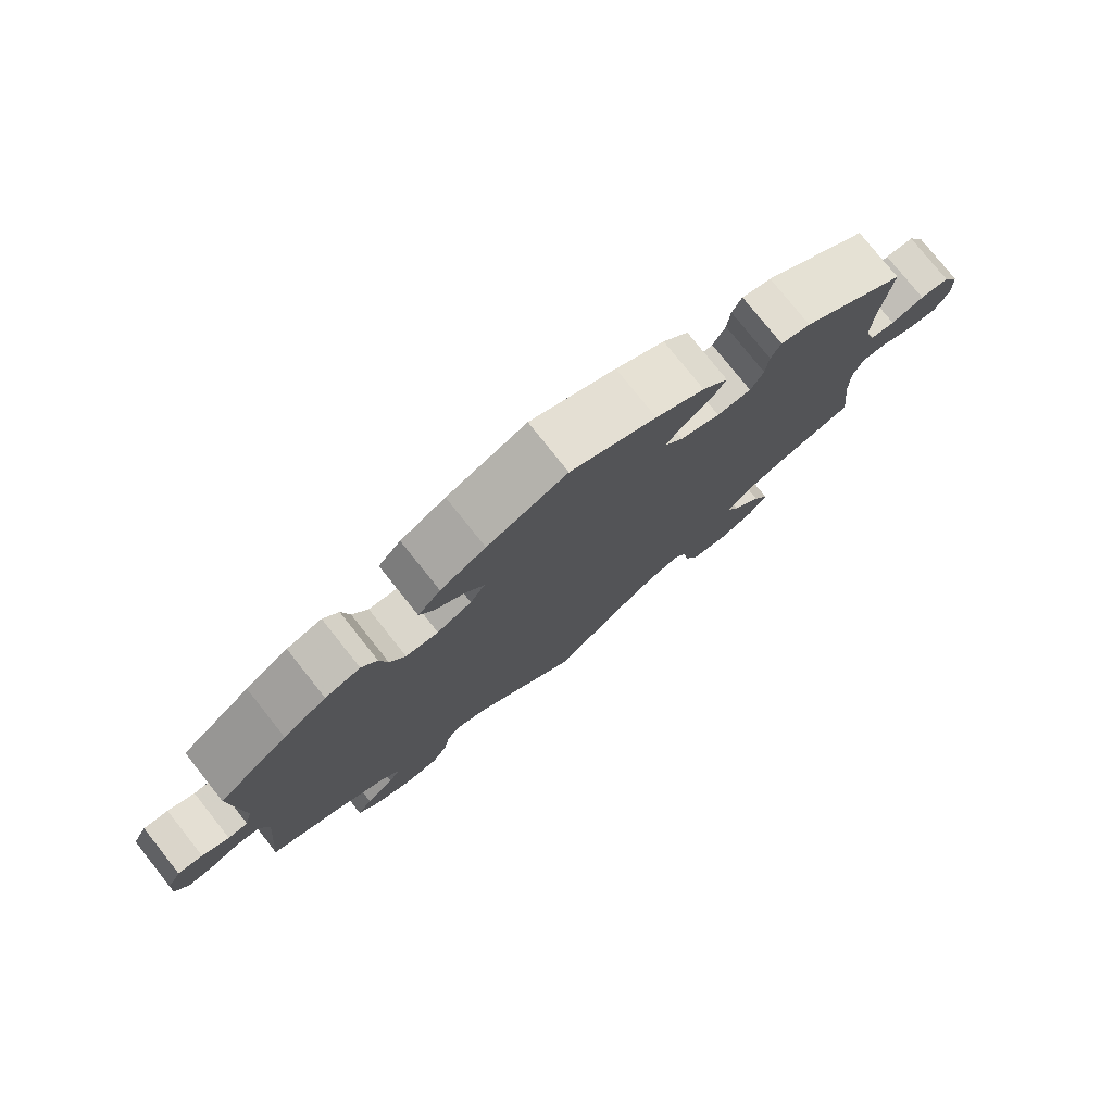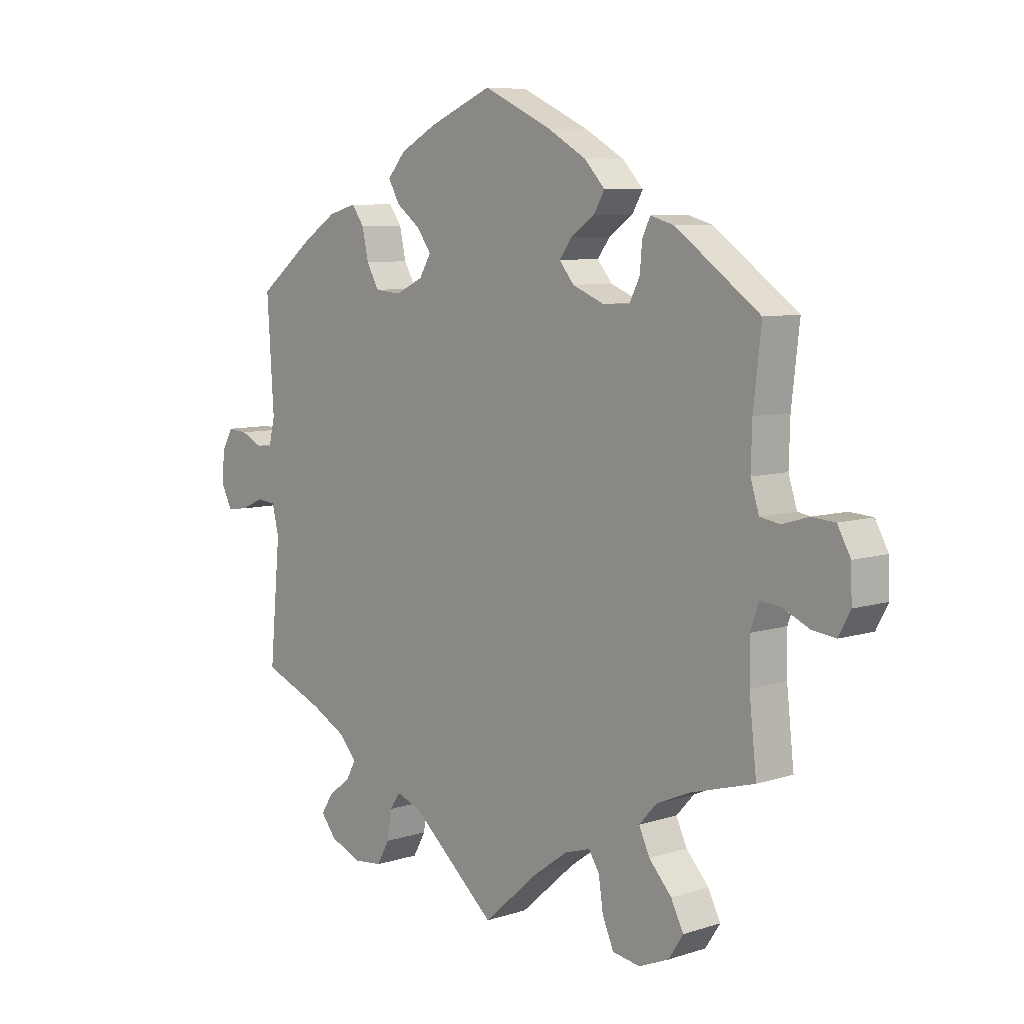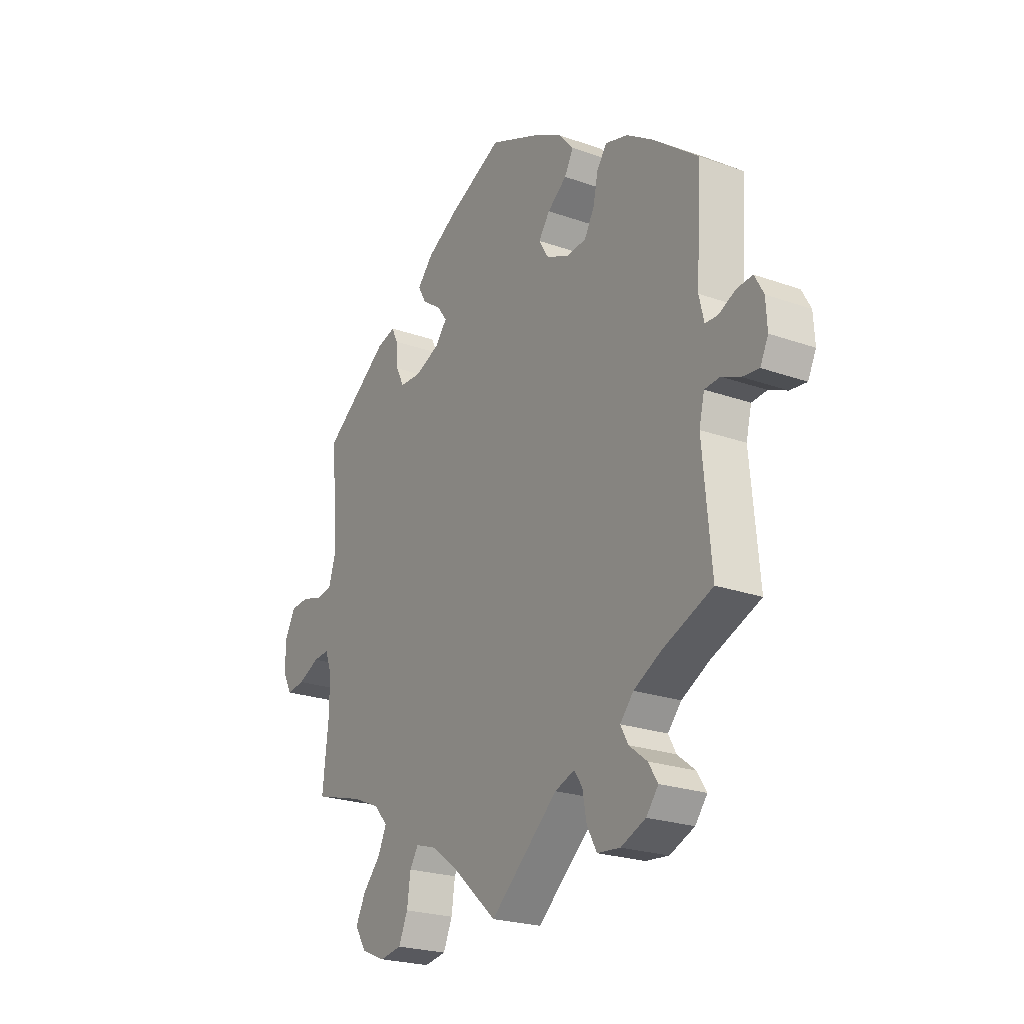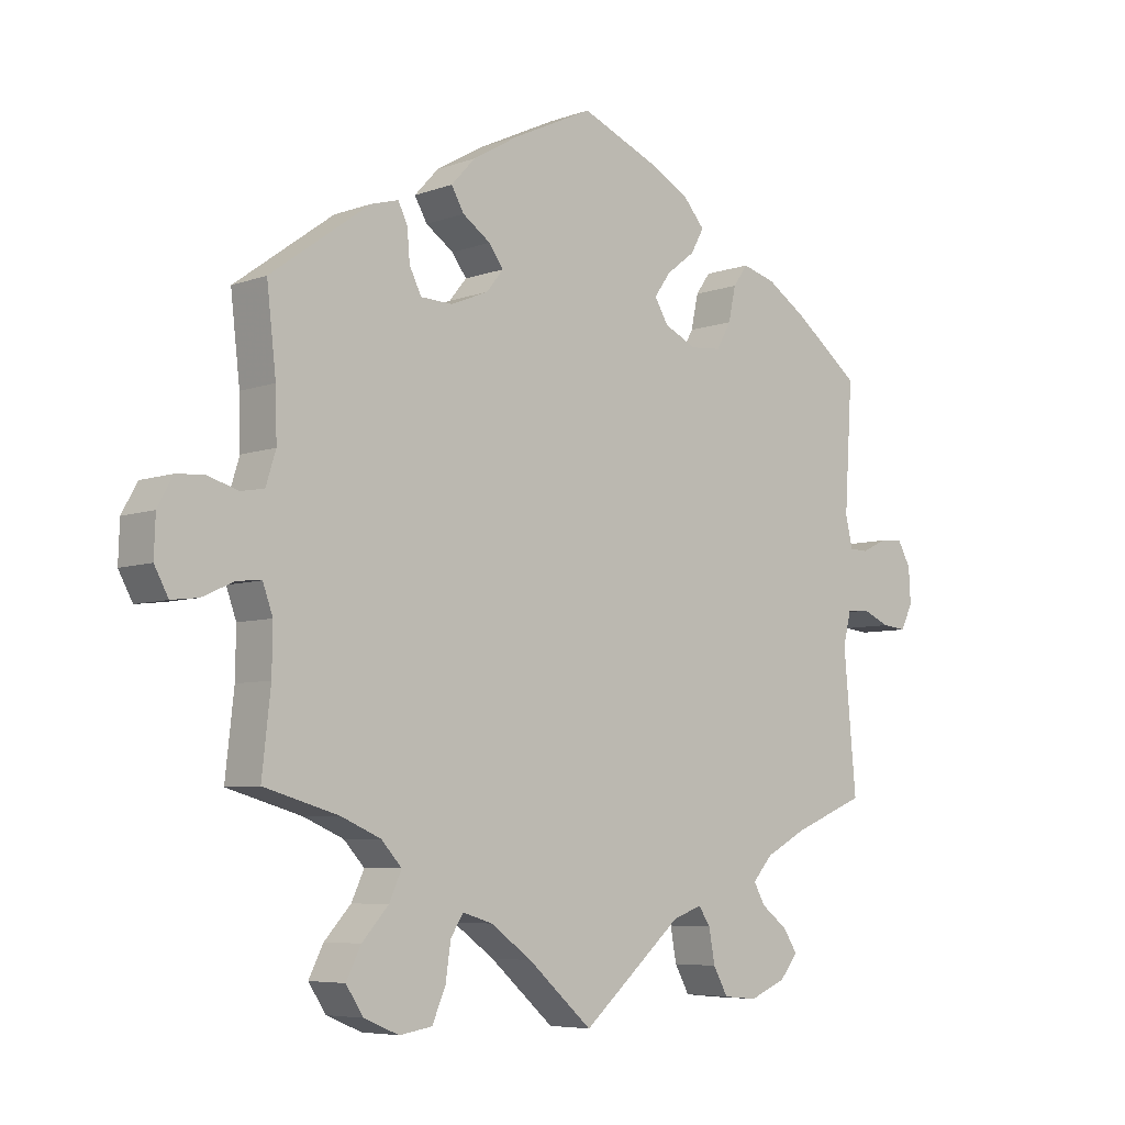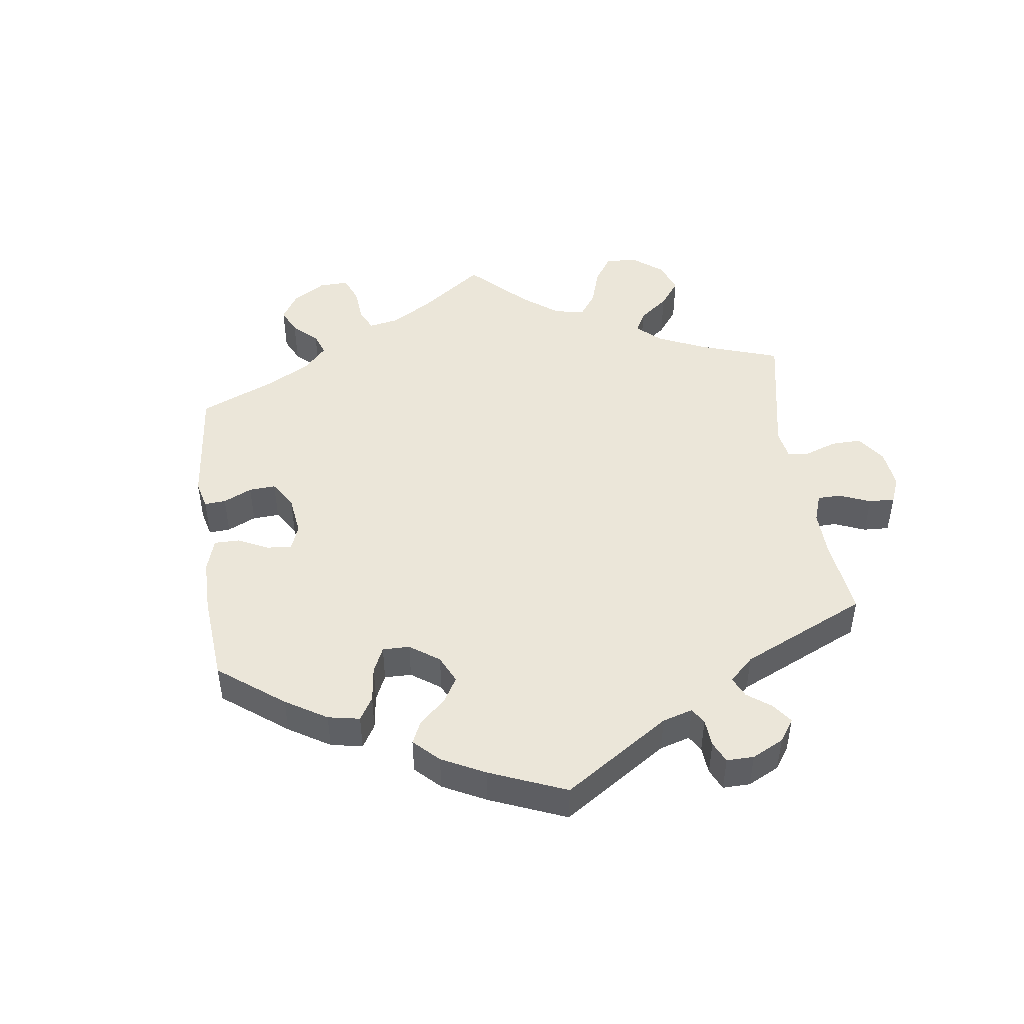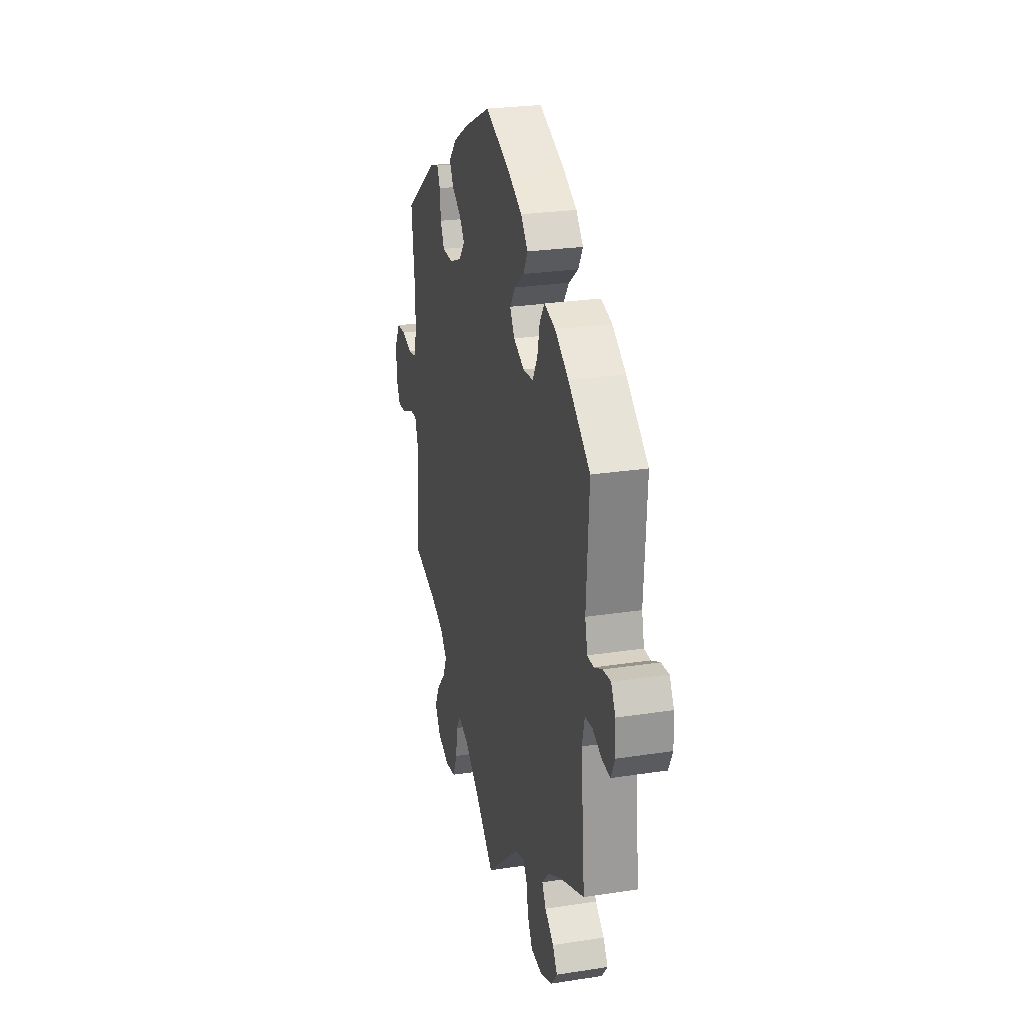
<metadata>
{"format":"obj","ext":"obj","renderer":"f3d","projection":"perspective","resolution":1024,"background":"white","views":[{"elev":77.8,"azim":141.5,"up":"+Z"},{"elev":7.5,"azim":-132.2,"up":"+Z"},{"elev":-23.2,"azim":58.9,"up":"+Z"},{"elev":-6.2,"azim":-42.7,"up":"+Z"},{"elev":47.3,"azim":52.3,"up":"+Y"},{"elev":25.6,"azim":76.1,"up":"+Z"}]}
</metadata>
<code>
v -0.097 0.07 -0.492
v -0.159 0.07 -0.447
v -0.204 0.07 -0.433
v -0.223 0.07 -0.463
v -0.231 0.07 -0.518
v -0.251 0.07 -0.564
v -0.3 0.07 -0.572
v -0.353 0.07 -0.55
v -0.379 0.07 -0.51
v -0.357 0.07 -0.466
v -0.317 0.07 -0.422
v -0.298 0.07 -0.381
v -0.329 0.07 -0.347
v -0.389 0.07 -0.321
v -0.501 0.07 -0.289
v -0.488 0.07 -0.171
v -0.487 0.07 -0.101
v -0.502 0.07 -0.059
v -0.538 0.07 -0.062
v -0.586 0.07 -0.084
v -0.627 0.07 -0.089
v -0.648 0.07 -0.05
v -0.646 0.07 0.008
v -0.623 0.07 0.05
v -0.582 0.07 0.053
v -0.535 0.07 0.039
v -0.5 0.07 0.045
v -0.485 0.07 0.093
v -0.487 0.07 0.167
v -0.501 0.07 0.289
v -0.352 0.07 0.397
v -0.31 0.07 0.409
v -0.296 0.07 0.38
v -0.292 0.07 0.333
v -0.274 0.07 0.297
v -0.226 0.07 0.295
v -0.17 0.07 0.318
v -0.144 0.07 0.35
v -0.166 0.07 0.38
v -0.208 0.07 0.409
v -0.227 0.07 0.442
v -0.191 0.07 0.481
v -0.122 0.07 0.521
v -0.001 0.07 0.578
v 0.112 0.07 0.53
v 0.176 0.07 0.495
v 0.208 0.07 0.458
v 0.188 0.07 0.422
v 0.145 0.07 0.389
v 0.12 0.07 0.354
v 0.141 0.07 0.319
v 0.19 0.07 0.296
v 0.236 0.07 0.3
v 0.258 0.07 0.339
v 0.269 0.07 0.39
v 0.291 0.07 0.421
v 0.341 0.07 0.407
v 0.402 0.07 0.367
v 0.501 0.07 0.29
v 0.489 0.07 0.1
v 0.5 0.07 0.054
v 0.528 0.07 0.053
v 0.566 0.07 0.071
v 0.601 0.07 0.074
v 0.621 0.07 0.038
v 0.624 0.07 -0.015
v 0.606 0.07 -0.052
v 0.569 0.07 -0.048
v 0.528 0.07 -0.03
v 0.494 0.07 -0.033
v 0.482 0.07 -0.082
v 0.501 0.07 -0.289
v 0.391 0.07 -0.334
v 0.329 0.07 -0.367
v 0.299 0.07 -0.401
v 0.316 0.07 -0.432
v 0.356 0.07 -0.463
v 0.377 0.07 -0.496
v 0.35 0.07 -0.53
v 0.295 0.07 -0.553
v 0.244 0.07 -0.548
v 0.222 0.07 -0.508
v 0.213 0.07 -0.458
v 0.195 0.07 -0.431
v 0.151 0.07 -0.447
v 0 0.07 -0.578
v -0.097 0 -0.492
v -0.159 0 -0.447
v -0.204 0 -0.433
v -0.223 0 -0.463
v -0.231 0 -0.518
v -0.251 0 -0.564
v -0.3 0 -0.572
v -0.353 0 -0.55
v -0.379 0 -0.51
v -0.357 0 -0.466
v -0.317 0 -0.422
v -0.298 0 -0.381
v -0.329 0 -0.347
v -0.389 0 -0.321
v -0.501 0 -0.289
v -0.488 0 -0.171
v -0.487 0 -0.101
v -0.502 0 -0.059
v -0.538 0 -0.062
v -0.586 0 -0.084
v -0.627 0 -0.089
v -0.648 0 -0.05
v -0.646 0 0.008
v -0.623 0 0.05
v -0.582 0 0.053
v -0.535 0 0.039
v -0.5 0 0.045
v -0.485 0 0.093
v -0.487 0 0.167
v -0.501 0 0.289
v -0.352 0 0.397
v -0.31 0 0.409
v -0.296 0 0.38
v -0.292 0 0.333
v -0.274 0 0.297
v -0.226 0 0.295
v -0.17 0 0.318
v -0.144 0 0.35
v -0.166 0 0.38
v -0.208 0 0.409
v -0.227 0 0.442
v -0.191 0 0.481
v -0.122 0 0.521
v -0.001 0 0.578
v 0.112 0 0.53
v 0.176 0 0.495
v 0.208 0 0.458
v 0.188 0 0.422
v 0.145 0 0.389
v 0.12 0 0.354
v 0.141 0 0.319
v 0.19 0 0.296
v 0.236 0 0.3
v 0.258 0 0.339
v 0.269 0 0.39
v 0.291 0 0.421
v 0.341 0 0.407
v 0.402 0 0.367
v 0.501 0 0.29
v 0.489 0 0.1
v 0.5 0 0.054
v 0.528 0 0.053
v 0.566 0 0.071
v 0.601 0 0.074
v 0.621 0 0.038
v 0.624 0 -0.015
v 0.606 0 -0.052
v 0.569 0 -0.048
v 0.528 0 -0.03
v 0.494 0 -0.033
v 0.482 0 -0.082
v 0.501 0 -0.289
v 0.391 0 -0.334
v 0.329 0 -0.367
v 0.299 0 -0.401
v 0.316 0 -0.432
v 0.356 0 -0.463
v 0.377 0 -0.496
v 0.35 0 -0.53
v 0.295 0 -0.553
v 0.244 0 -0.548
v 0.222 0 -0.508
v 0.213 0 -0.458
v 0.195 0 -0.431
v 0.151 0 -0.447
v 0 0 -0.578
f 85 86 1
f 84 85 1 2
f 80 81 82 83
f 80 83 84
f 79 80 84
f 76 77 78 79
f 75 76 79 84
f 74 75 84 2
f 71 72 73
f 70 71 73 74
f 66 67 68 69
f 66 69 70
f 65 66 70
f 62 63 64 65
f 61 62 65 70
f 60 61 70 74
f 54 55 56 57
f 53 54 57 58
f 46 47 48 49
f 46 49 50
f 45 46 50
f 44 45 50
f 43 44 50
f 42 43 50 51
f 39 40 41 42
f 38 39 42 51
f 31 32 33 34
f 29 30 31 34
f 28 29 34 35
f 27 28 35 36
f 23 24 25 26
f 23 26 27
f 22 23 27
f 19 20 21 22
f 18 19 22 27
f 17 18 27 36
f 14 15 16
f 13 14 16 17
f 12 13 17 36
f 8 9 10 11
f 8 11 12
f 7 8 12
f 4 5 6 7
f 3 4 7 12
f 53 58 59 60
f 52 53 60 74
f 37 38 51 52
f 36 37 52 74
f 12 36 74
f 2 3 12 74
f 87 172 171
f 88 87 171 170
f 169 168 167 166
f 170 169 166
f 170 166 165
f 165 164 163 162
f 170 165 162 161
f 88 170 161 160
f 159 158 157
f 160 159 157 156
f 155 154 153 152
f 156 155 152
f 156 152 151
f 151 150 149 148
f 156 151 148 147
f 160 156 147 146
f 143 142 141 140
f 144 143 140 139
f 135 134 133 132
f 136 135 132
f 136 132 131
f 136 131 130
f 136 130 129
f 137 136 129 128
f 128 127 126 125
f 137 128 125 124
f 120 119 118 117
f 120 117 116 115
f 121 120 115 114
f 122 121 114 113
f 112 111 110 109
f 113 112 109
f 113 109 108
f 108 107 106 105
f 113 108 105 104
f 122 113 104 103
f 102 101 100
f 103 102 100 99
f 122 103 99 98
f 97 96 95 94
f 98 97 94
f 98 94 93
f 93 92 91 90
f 98 93 90 89
f 146 145 144 139
f 160 146 139 138
f 138 137 124 123
f 160 138 123 122
f 160 122 98
f 160 98 89 88
f 1 87 88 2
f 2 88 89 3
f 3 89 90 4
f 4 90 91 5
f 5 91 92 6
f 6 92 93 7
f 7 93 94 8
f 8 94 95 9
f 9 95 96 10
f 10 96 97 11
f 11 97 98 12
f 12 98 99 13
f 13 99 100 14
f 14 100 101 15
f 15 101 102 16
f 16 102 103 17
f 17 103 104 18
f 18 104 105 19
f 19 105 106 20
f 20 106 107 21
f 21 107 108 22
f 22 108 109 23
f 23 109 110 24
f 24 110 111 25
f 25 111 112 26
f 26 112 113 27
f 27 113 114 28
f 28 114 115 29
f 29 115 116 30
f 30 116 117 31
f 31 117 118 32
f 32 118 119 33
f 33 119 120 34
f 34 120 121 35
f 35 121 122 36
f 36 122 123 37
f 37 123 124 38
f 38 124 125 39
f 39 125 126 40
f 40 126 127 41
f 41 127 128 42
f 42 128 129 43
f 43 129 130 44
f 44 130 131 45
f 45 131 132 46
f 46 132 133 47
f 47 133 134 48
f 48 134 135 49
f 49 135 136 50
f 50 136 137 51
f 51 137 138 52
f 52 138 139 53
f 53 139 140 54
f 54 140 141 55
f 55 141 142 56
f 56 142 143 57
f 57 143 144 58
f 58 144 145 59
f 59 145 146 60
f 60 146 147 61
f 61 147 148 62
f 62 148 149 63
f 63 149 150 64
f 64 150 151 65
f 65 151 152 66
f 66 152 153 67
f 67 153 154 68
f 68 154 155 69
f 69 155 156 70
f 70 156 157 71
f 71 157 158 72
f 72 158 159 73
f 73 159 160 74
f 74 160 161 75
f 75 161 162 76
f 76 162 163 77
f 77 163 164 78
f 78 164 165 79
f 79 165 166 80
f 80 166 167 81
f 81 167 168 82
f 82 168 169 83
f 83 169 170 84
f 84 170 171 85
f 85 171 172 86
f 86 172 87 1

</code>
